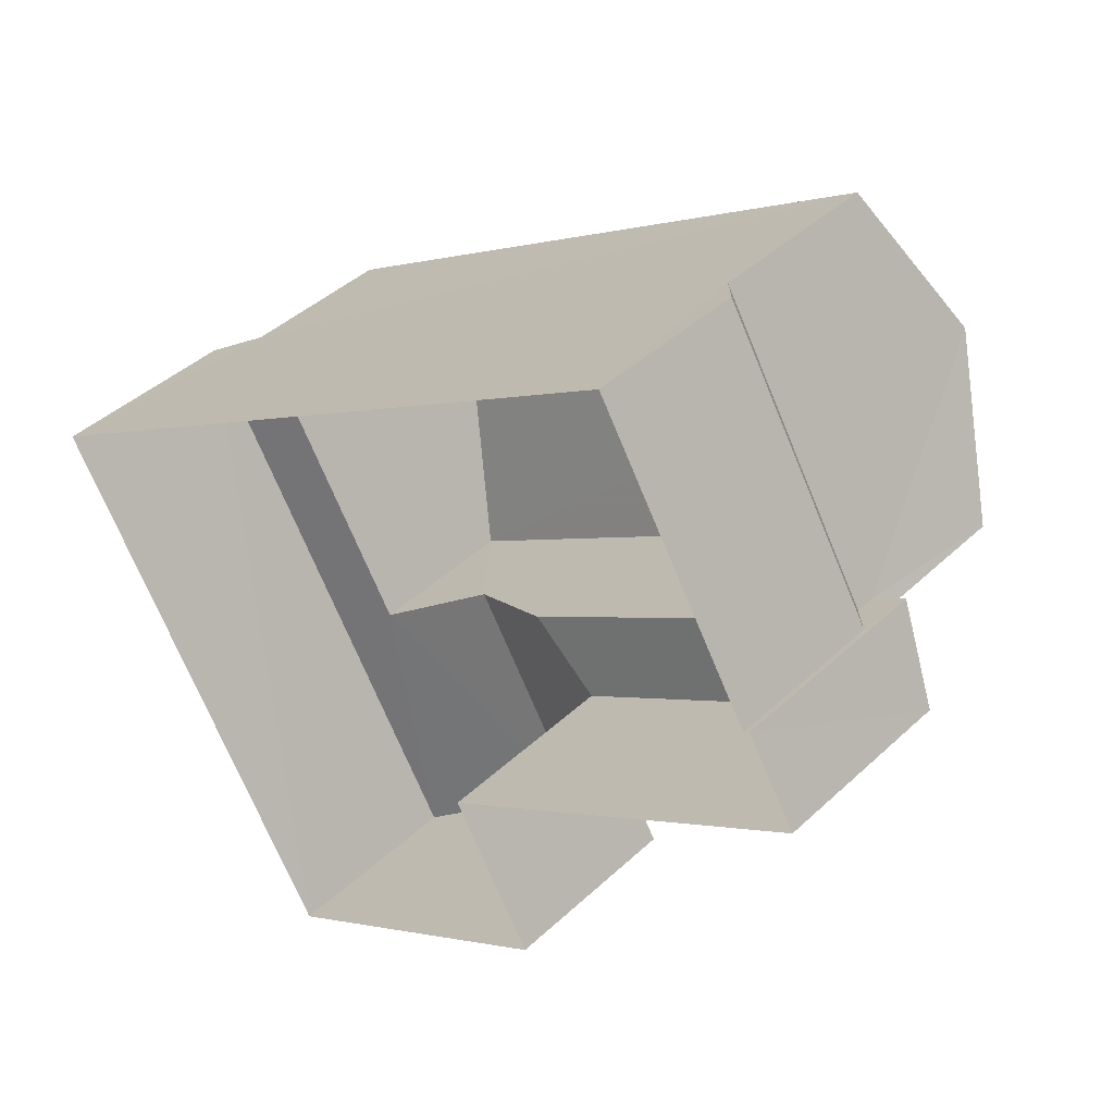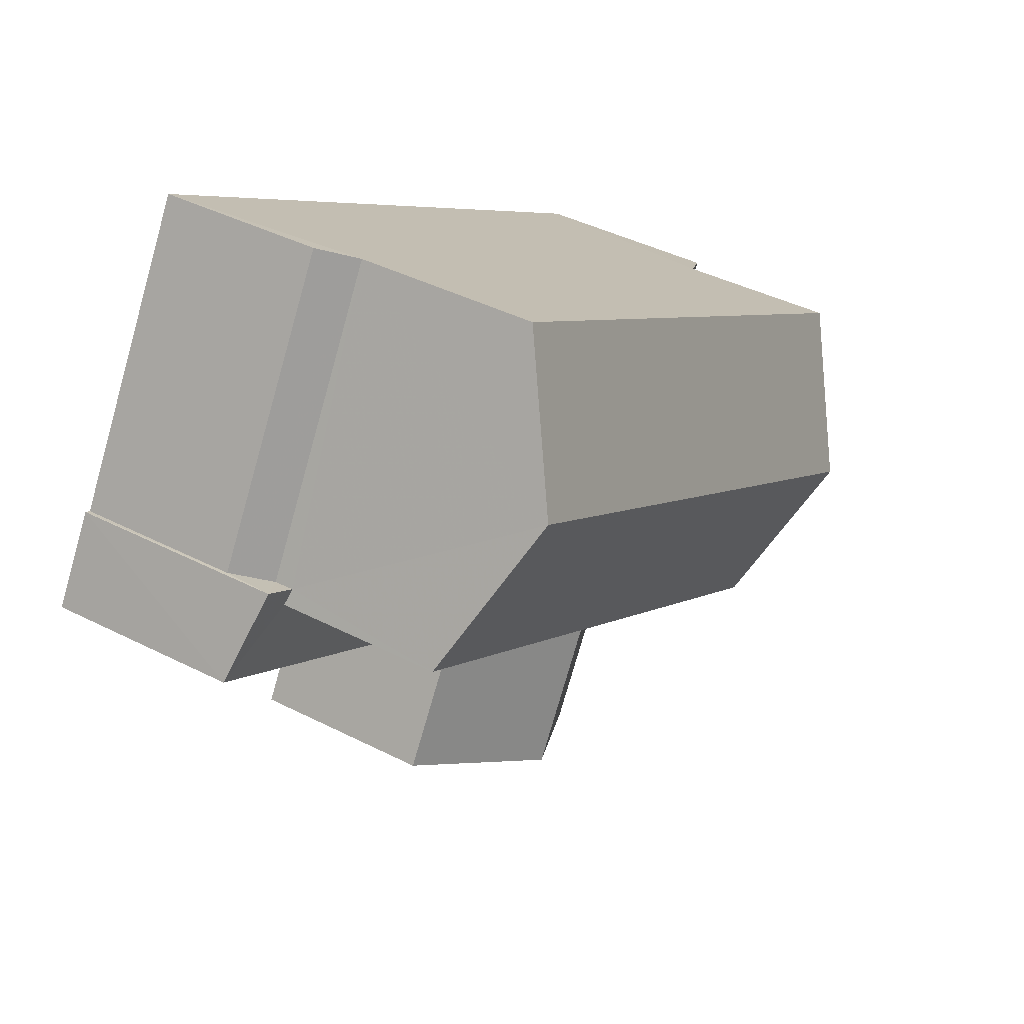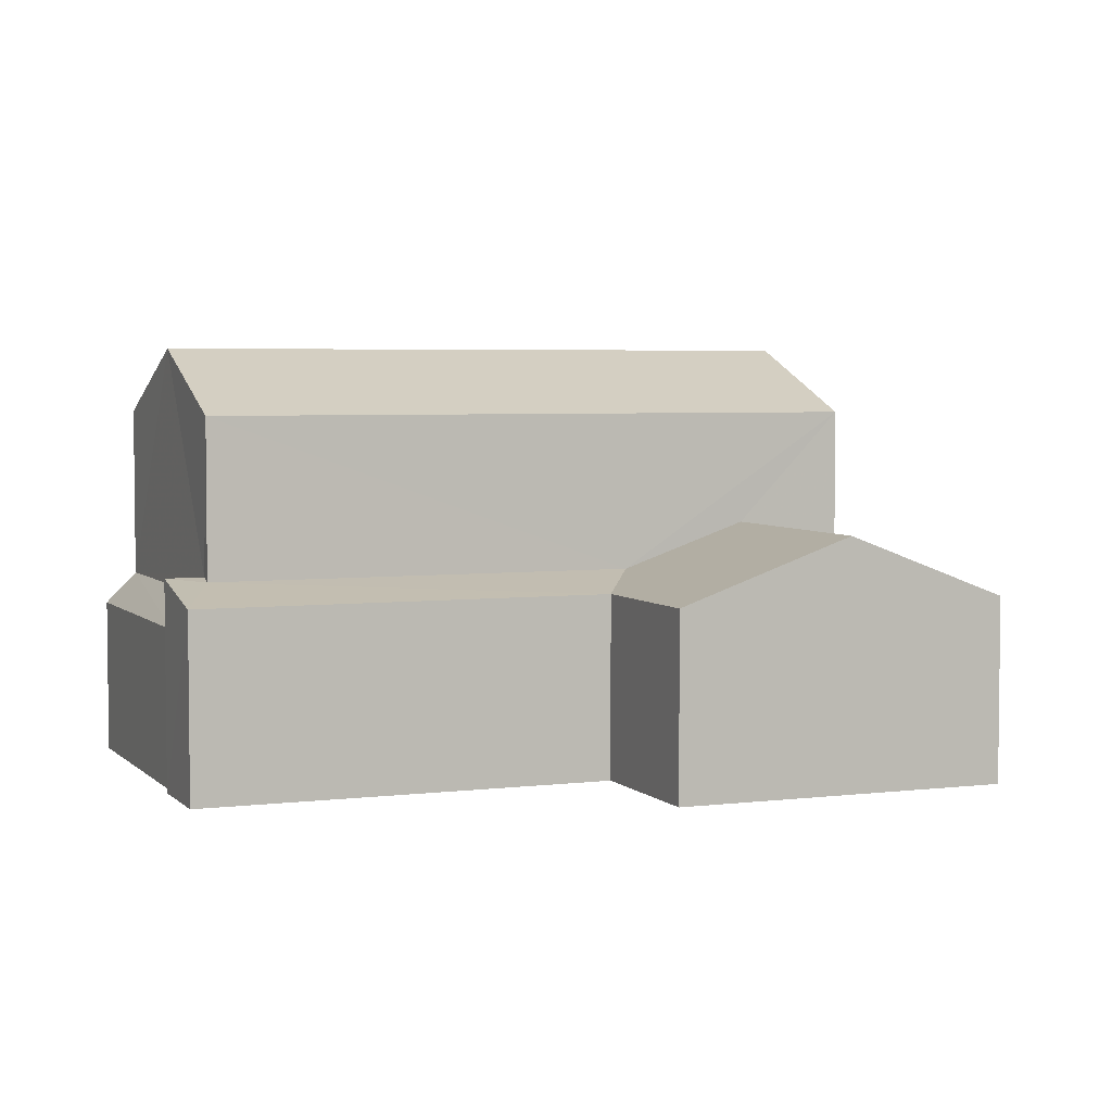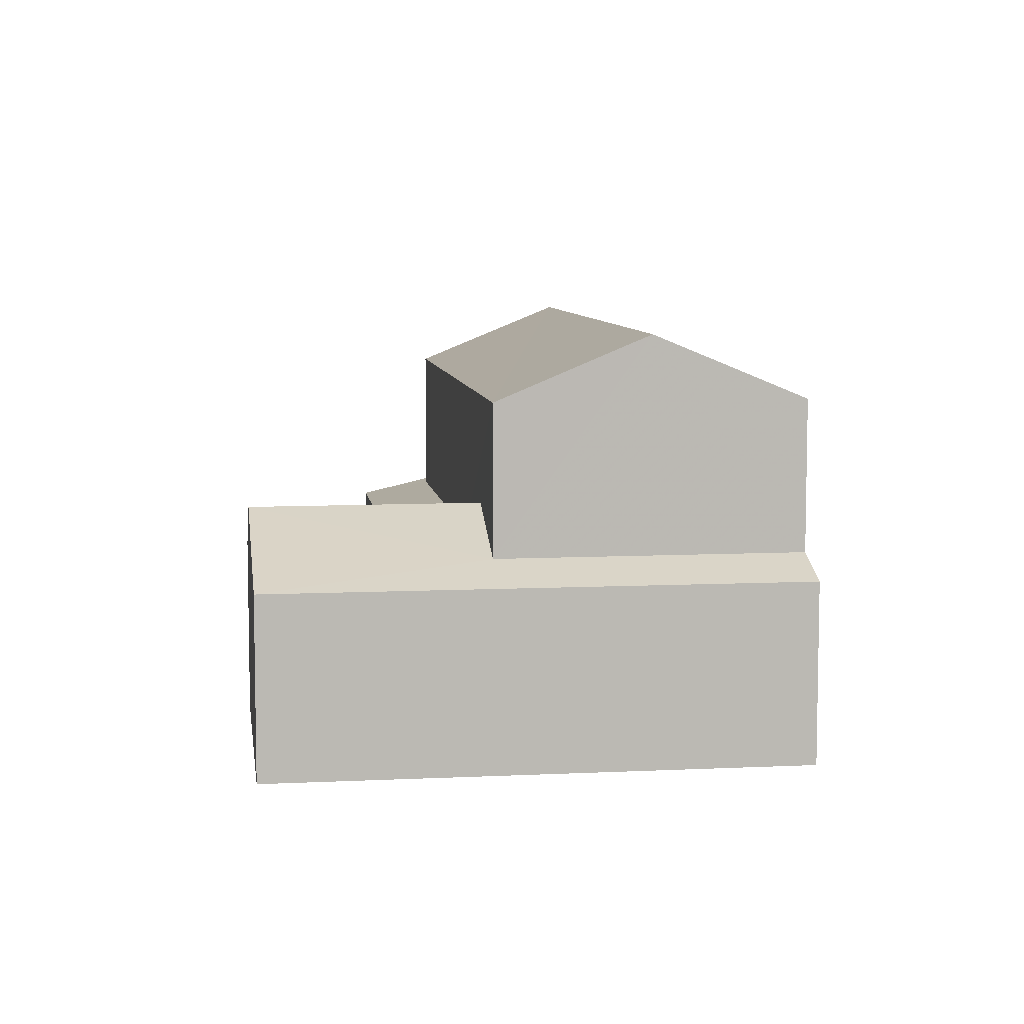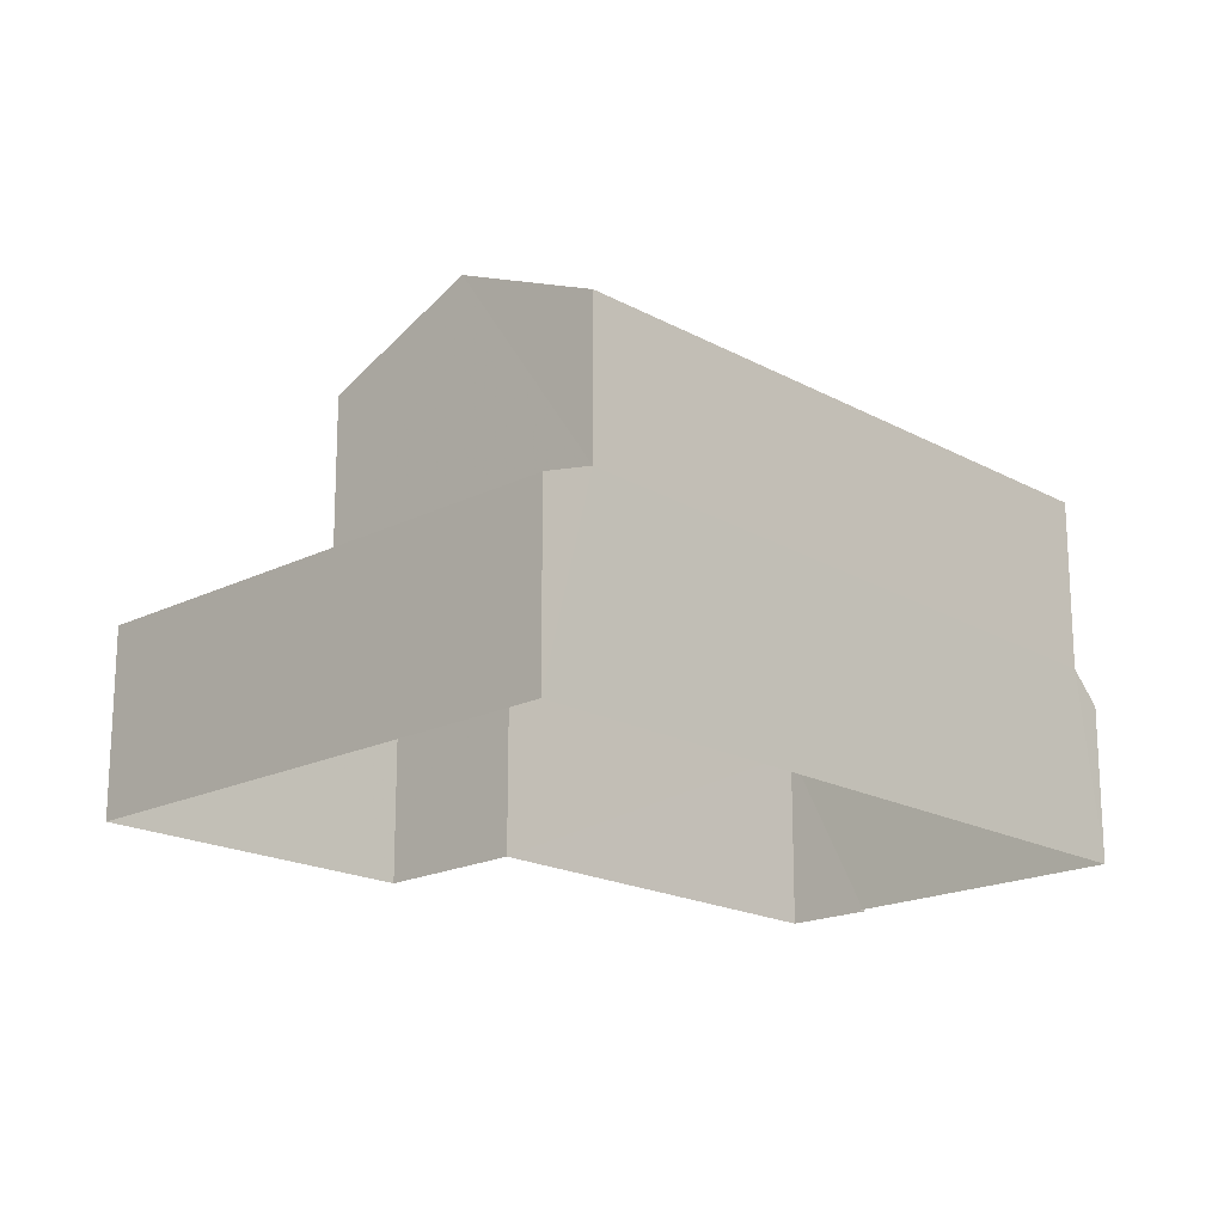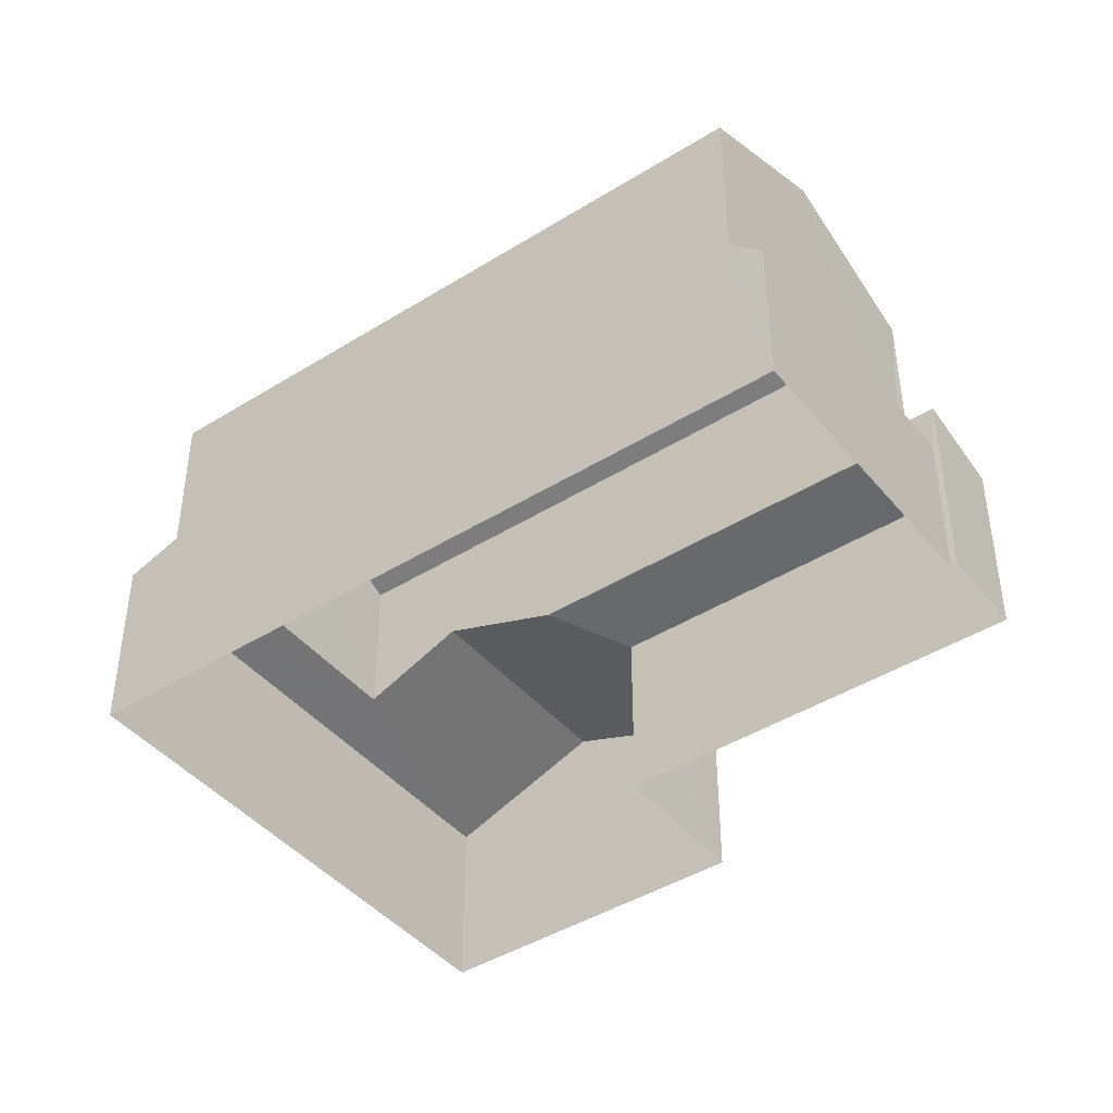
<metadata>
{"format":"obj","ext":"obj","renderer":"f3d","projection":"perspective","resolution":1024,"background":"white","views":[{"elev":40.7,"azim":-138.9,"up":"+Y"},{"elev":40.1,"azim":-57.5,"up":"+Y"},{"elev":4.3,"azim":-52.6,"up":"+Z"},{"elev":7.6,"azim":51.8,"up":"+Z"},{"elev":-18.6,"azim":103.3,"up":"+Z"},{"elev":-43.3,"azim":-174.0,"up":"+Z"}]}
</metadata>
<code>
v -3.119e+05 4.305e+04 18.42
v -3.119e+05 4.305e+04 18.42
v -3.119e+05 4.304e+04 18.41
v -3.119e+05 4.305e+04 18.42
v -3.119e+05 4.306e+04 18.42
v -3.119e+05 4.305e+04 18.42
v -3.119e+05 4.305e+04 18.42
v -3.119e+05 4.305e+04 18.42
v -3.119e+05 4.306e+04 25.58
v -3.119e+05 4.305e+04 24.48
v -3.119e+05 4.305e+04 25.58
v -3.119e+05 4.305e+04 24.49
v -3.119e+05 4.306e+04 24.49
v -3.119e+05 4.305e+04 24.49
v -3.119e+05 4.305e+04 21.82
v -3.119e+05 4.305e+04 21.83
v -3.119e+05 4.305e+04 21.53
v -3.119e+05 4.305e+04 21.53
v -3.119e+05 4.305e+04 21.89
v -3.119e+05 4.305e+04 21.89
v -3.119e+05 4.305e+04 22.58
v -3.119e+05 4.305e+04 22.58
v -3.119e+05 4.305e+04 21.88
v -3.119e+05 4.305e+04 21.88
v -3.119e+05 4.305e+04 21.53
v -3.119e+05 4.304e+04 21.52
v -3.119e+05 4.305e+04 21.53
v -3.119e+05 4.305e+04 21.06
v -3.119e+05 4.306e+04 21.59
v -3.119e+05 4.306e+04 21.06
v -3.119e+05 4.305e+04 21.58
f 1 2 3
f 3 2 4
f 4 2 5
f 6 2 7
f 6 7 8
f 5 2 6
f 9 10 11
f 9 12 10
f 11 13 9
f 11 14 13
f 15 16 17
f 17 16 18
f 16 19 18
f 16 20 19
f 21 22 23
f 24 23 25
f 25 23 26
f 23 22 26
f 22 21 17
f 22 17 27
f 21 15 17
f 28 29 30
f 28 31 29
f 29 31 20
f 13 29 9
f 20 16 12
f 20 12 9
f 29 20 9
f 18 19 8
f 7 18 8
f 27 1 22
f 1 3 22
f 3 26 22
f 17 2 1
f 27 17 1
f 13 14 24
f 30 29 5
f 13 24 29
f 24 25 4
f 5 24 4
f 5 29 24
f 10 21 23
f 10 12 15
f 21 10 15
f 12 16 15
f 2 17 18
f 7 2 18
f 6 8 28
f 8 19 28
f 28 19 31
f 19 20 31
f 6 30 5
f 6 28 30
f 25 26 3
f 4 25 3
f 10 23 11
f 23 24 11
f 24 14 11

</code>
